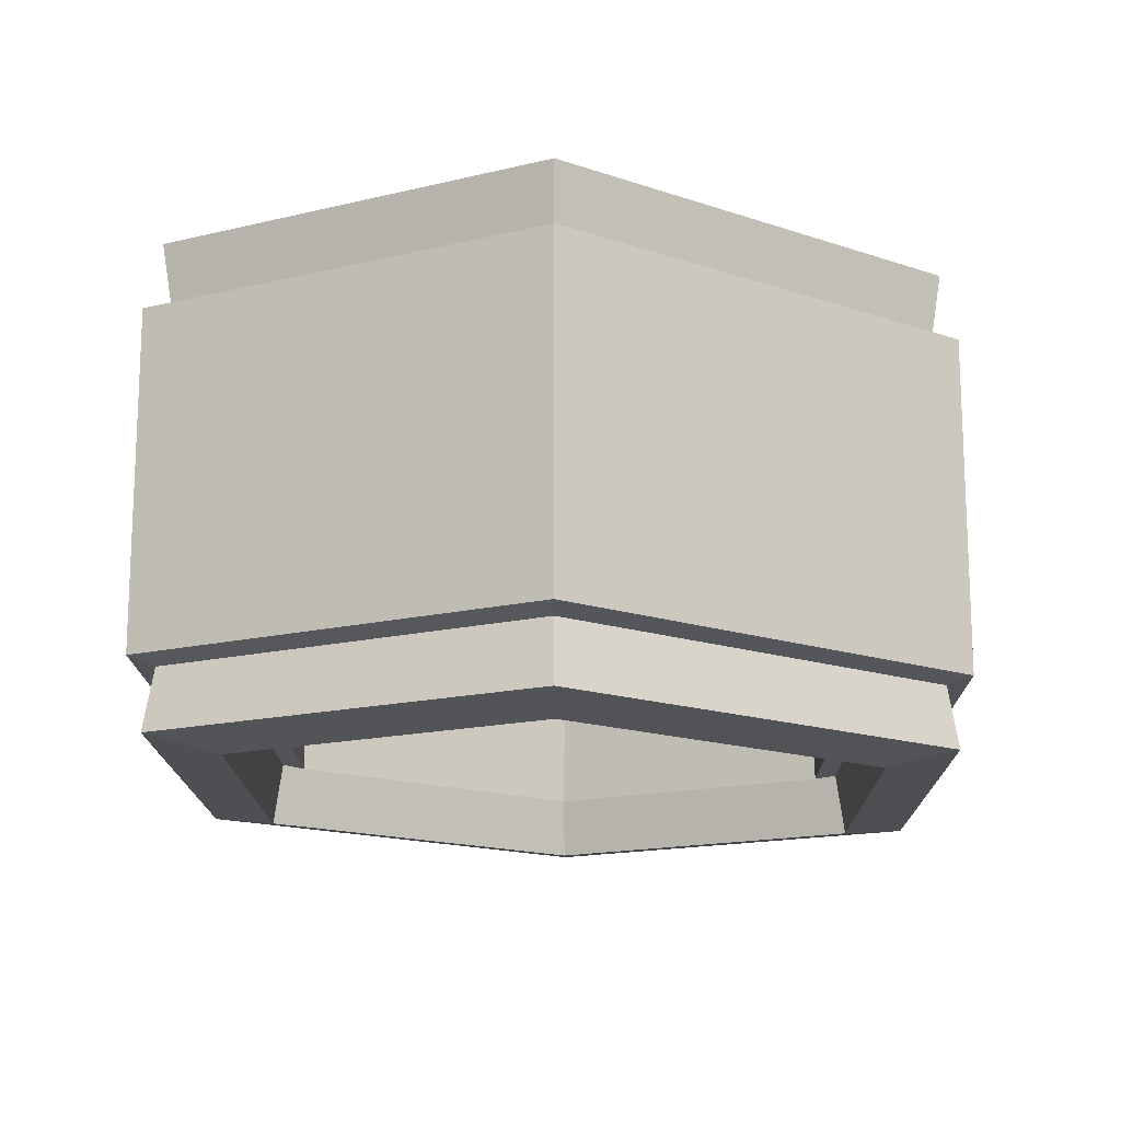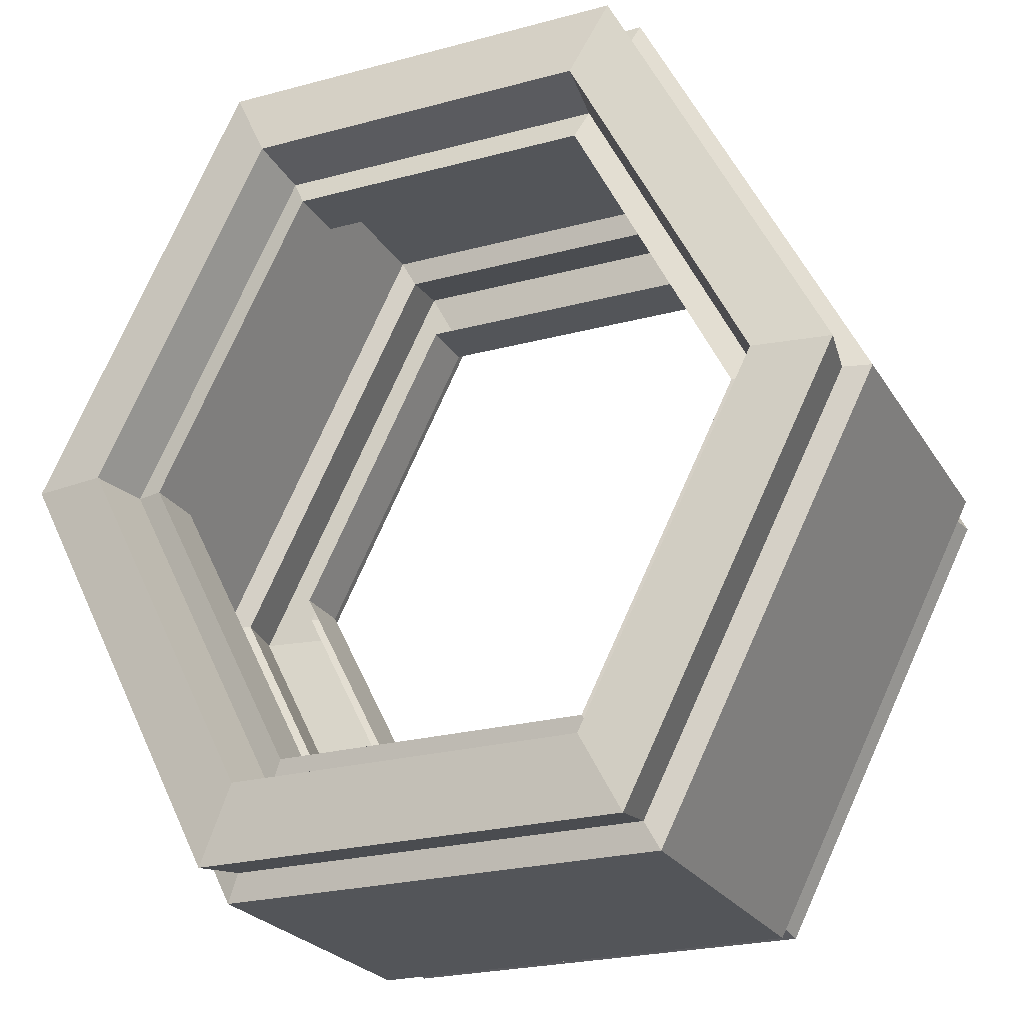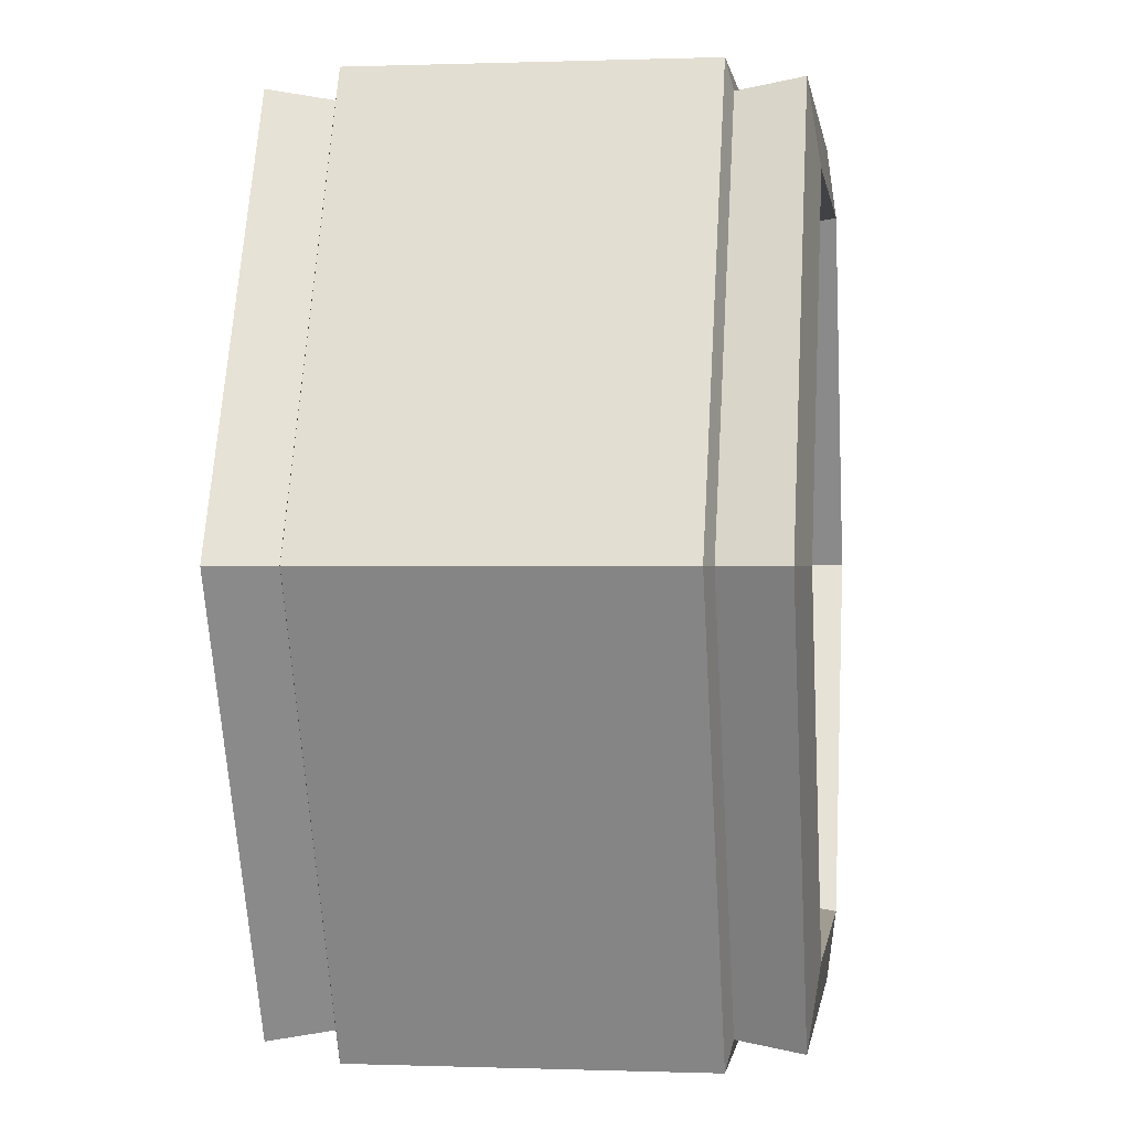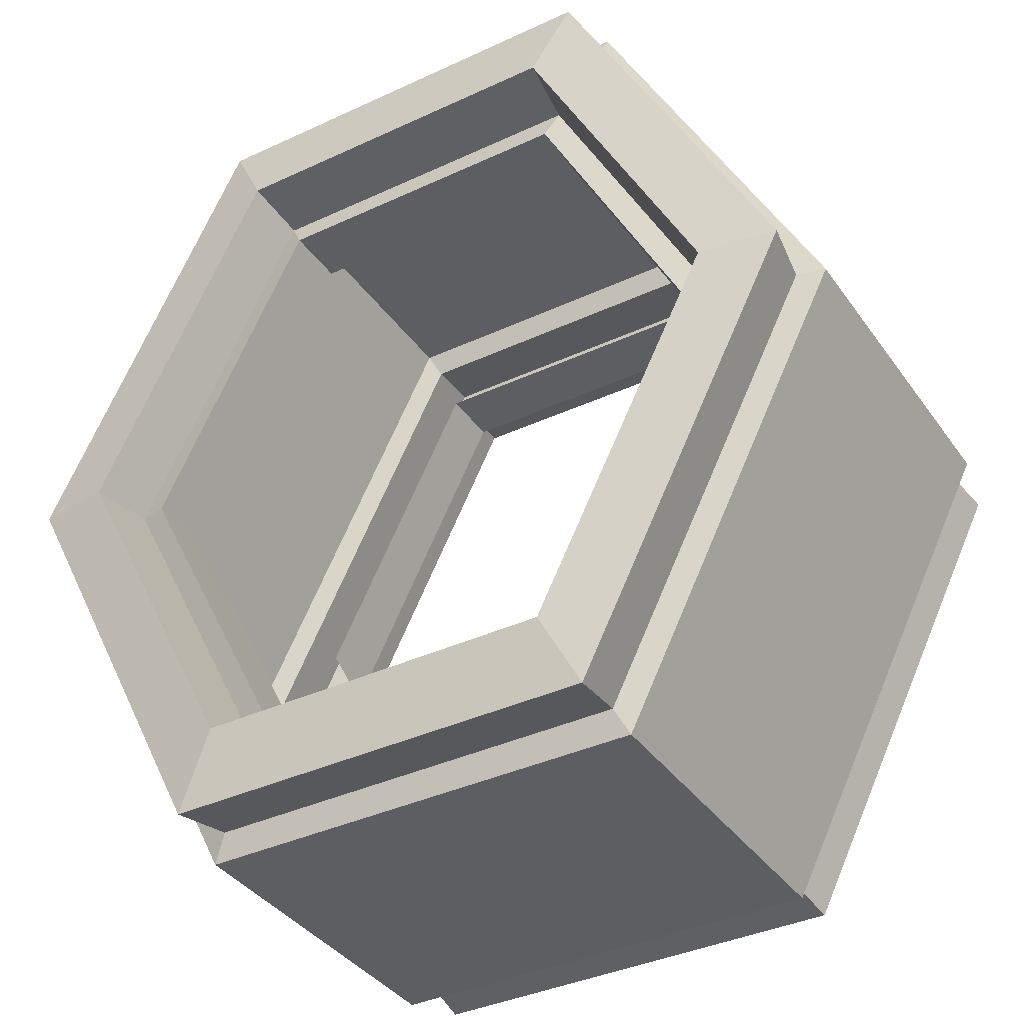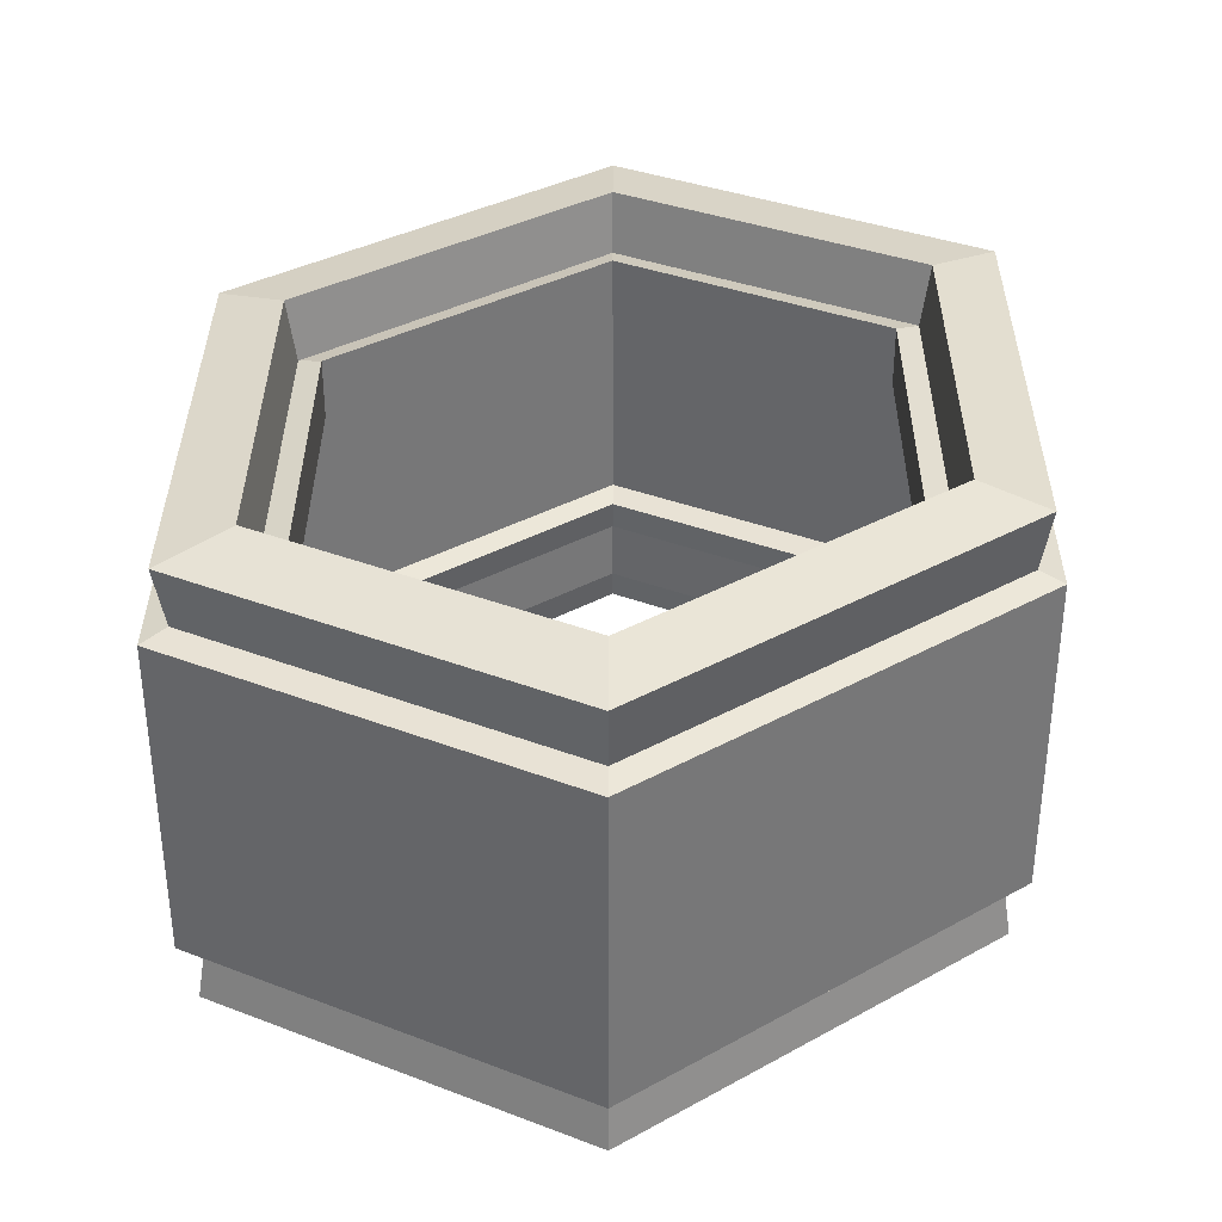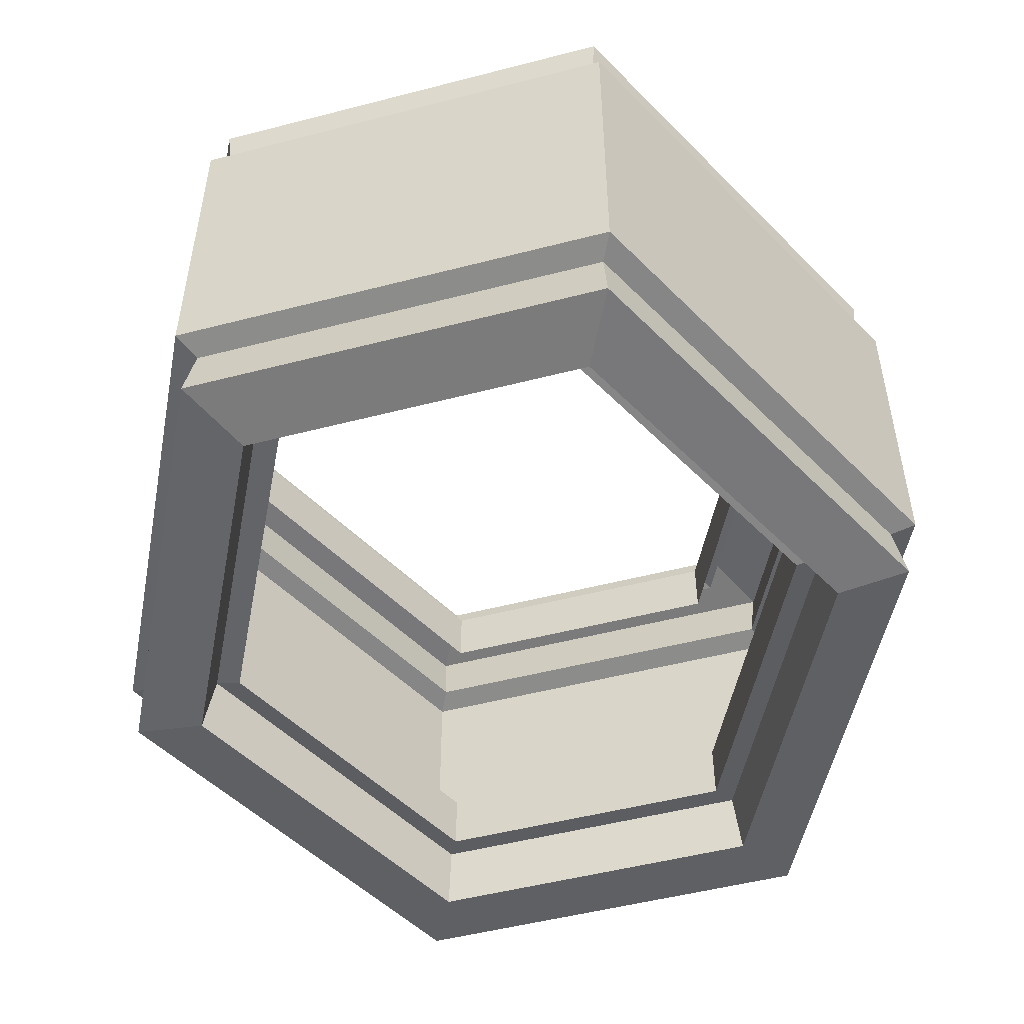
<metadata>
{"format":"obj","ext":"obj","renderer":"f3d","projection":"perspective","resolution":1024,"background":"white","views":[{"elev":-15.5,"azim":-152.6,"up":"+Z"},{"elev":-24.1,"azim":-155.9,"up":"+Y"},{"elev":0.1,"azim":97.8,"up":"+Y"},{"elev":-37.4,"azim":30.9,"up":"+Y"},{"elev":35.2,"azim":27.0,"up":"+Z"},{"elev":-50.9,"azim":-164.2,"up":"+Z"}]}
</metadata>
<code>
o RoscaCentroCano
v -0.3157 0.6267 0.2659
v -0.6313 1.429e-07 0.3923
v -0.6313 1.429e-07 0.2659
v 0.3157 0.6267 0.2659
v -0.3157 0.6267 0.3923
v -0.3157 -0.6267 -0.2659
v -0.6313 1.429e-07 -0.3923
v -0.6313 1.429e-07 -0.2659
v 0.6313 1.429e-07 0.2659
v 0.3157 0.6267 0.3923
v -0.3157 0.6267 -0.3923
v -0.3157 0.6267 -0.2659
v 0.3157 0.6267 -0.3923
v 0.3157 0.6267 -0.2659
v 0.6313 1.429e-07 -0.2659
v 0.3157 -0.6267 -0.3923
v 0.3157 -0.6267 -0.2659
v 0.3157 -0.6267 0.2659
v 0.6313 1.429e-07 0.3923
v 0.6313 1.429e-07 -0.3923
v -0.3157 -0.6267 0.2659
v 0.3157 -0.6267 0.3923
v -0.3157 -0.6267 -0.3923
v -0.3157 -0.6267 0.3923
v 0.3432 0.6813 0.3785
v 0.7081 1.429e-07 0.5066
v 0.354 0.7029 0.5066
v 0.6863 1.429e-07 -0.3785
v 0.354 -0.7029 -0.5066
v 0.3432 -0.6813 -0.3785
v -0.354 -0.7029 -0.5066
v -0.3432 -0.6813 -0.3785
v 0.4467 0.8869 0.343
v 0.8934 1.429e-07 -0.343
v 0.4467 0.8869 -0.343
v -0.4467 0.8869 0.343
v -0.4467 0.8869 -0.343
v -0.8934 1.429e-07 0.343
v -0.8934 1.429e-07 -0.343
v -0.4467 -0.8869 0.343
v -0.4467 -0.8869 -0.343
v 0.4467 -0.8869 0.343
v 0.4467 -0.8869 -0.343
v 0.8934 1.429e-07 0.343
v -0.7081 1.429e-07 -0.5066
v -0.6863 1.429e-07 -0.3785
v -0.3432 0.6813 -0.3785
v -0.354 0.7029 -0.5066
v 0.8385 1.429e-07 0.3568
v 0.4301 -0.8539 0.4849
v 0.4192 -0.8323 0.3568
v -0.4192 -0.8323 0.3568
v -0.4301 -0.8539 0.4849
v -0.8602 1.429e-07 0.4849
v -0.8385 1.429e-07 0.3568
v 0.354 0.7029 -0.5066
v 0.3432 0.6813 -0.3785
v -0.4301 0.8539 0.4849
v -0.4192 0.8323 0.3568
v 0.4301 0.8539 0.4849
v 0.4192 0.8323 0.3568
v 0.8602 1.429e-07 0.4849
v 0.7081 1.429e-07 -0.5066
v 0.4192 -0.8323 -0.3568
v 0.8602 1.429e-07 -0.4849
v 0.8385 1.429e-07 -0.3568
v -0.4192 -0.8323 -0.3568
v 0.4301 -0.8539 -0.4849
v -0.8385 1.429e-07 -0.3568
v -0.4301 -0.8539 -0.4849
v 0.6863 1.429e-07 0.3785
v -0.3432 0.6813 0.3785
v -0.6863 1.429e-07 0.3785
v -0.3432 -0.6813 0.3785
v 0.3432 -0.6813 0.3785
v 0.4192 0.8323 -0.3568
v -0.4192 0.8323 -0.3568
v -0.354 0.7029 0.5066
v -0.7081 1.429e-07 0.5066
v -0.8602 1.429e-07 -0.4849
v -0.4301 0.8539 -0.4849
v -0.354 -0.7029 0.5066
v 0.354 -0.7029 0.5066
v 0.4301 0.8539 -0.4849
f 1 2 3
f 4 5 1
f 6 7 8
f 9 10 4
f 8 11 12
f 12 13 14
f 15 16 17
f 18 19 9
f 14 20 15
f 21 22 18
f 17 23 6
f 3 24 21
f 25 26 27
f 28 29 30
f 30 31 32
f 33 34 35
f 36 35 37
f 38 37 39
f 40 39 41
f 42 41 43
f 44 43 34
f 32 45 46
f 47 45 48
f 49 50 51
f 52 50 53
f 52 54 55
f 47 56 57
f 55 58 59
f 59 60 61
f 61 62 49
f 28 56 63
f 64 65 66
f 67 68 64
f 69 70 67
f 28 13 57
f 57 11 47
f 47 7 46
f 46 23 32
f 32 16 30
f 30 20 28
f 25 19 71
f 72 10 25
f 73 5 72
f 74 2 73
f 75 24 74
f 71 22 75
f 76 34 66
f 76 37 35
f 77 39 37
f 67 39 69
f 64 41 67
f 64 34 43
f 61 44 33
f 61 36 59
f 59 38 55
f 52 38 40
f 52 42 51
f 51 44 49
f 78 54 79
f 27 58 78
f 45 70 80
f 26 60 27
f 45 81 48
f 79 53 82
f 29 70 31
f 82 50 83
f 56 65 63
f 26 50 62
f 63 68 29
f 48 84 56
f 25 78 72
f 72 79 73
f 74 79 82
f 74 83 75
f 75 26 71
f 66 84 76
f 76 81 77
f 77 80 69
f 1 5 2
f 4 10 5
f 6 23 7
f 9 19 10
f 8 7 11
f 12 11 13
f 15 20 16
f 18 22 19
f 14 13 20
f 21 24 22
f 17 16 23
f 3 2 24
f 25 71 26
f 28 63 29
f 30 29 31
f 33 44 34
f 36 33 35
f 38 36 37
f 40 38 39
f 42 40 41
f 44 42 43
f 32 31 45
f 47 46 45
f 49 62 50
f 52 51 50
f 52 53 54
f 47 48 56
f 55 54 58
f 59 58 60
f 61 60 62
f 28 57 56
f 64 68 65
f 67 70 68
f 69 80 70
f 28 20 13
f 57 13 11
f 47 11 7
f 46 7 23
f 32 23 16
f 30 16 20
f 25 10 19
f 72 5 10
f 73 2 5
f 74 24 2
f 75 22 24
f 71 19 22
f 76 35 34
f 76 77 37
f 77 69 39
f 67 41 39
f 64 43 41
f 64 66 34
f 61 49 44
f 61 33 36
f 59 36 38
f 52 55 38
f 52 40 42
f 51 42 44
f 78 58 54
f 27 60 58
f 45 31 70
f 26 62 60
f 45 80 81
f 79 54 53
f 29 68 70
f 82 53 50
f 56 84 65
f 26 83 50
f 63 65 68
f 48 81 84
f 25 27 78
f 72 78 79
f 74 73 79
f 74 82 83
f 75 83 26
f 66 65 84
f 76 84 81
f 77 81 80

</code>
